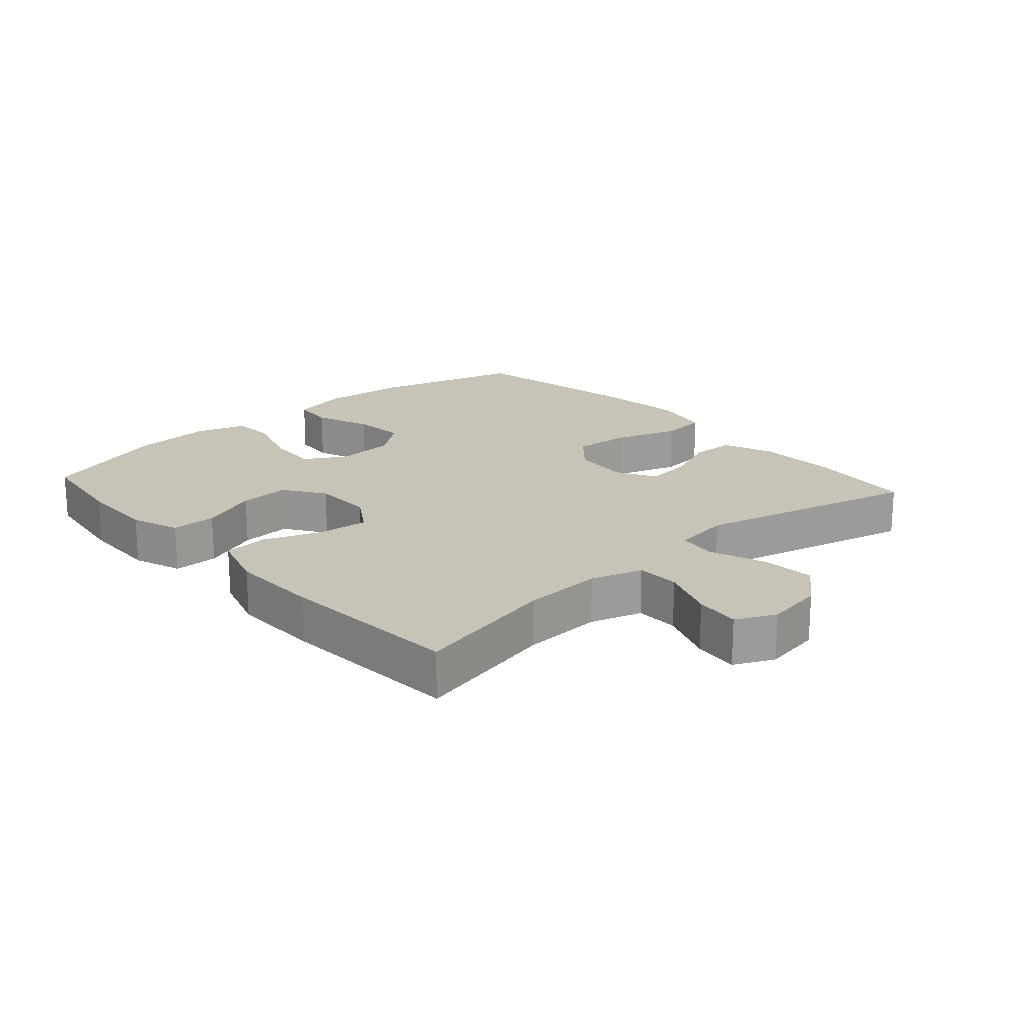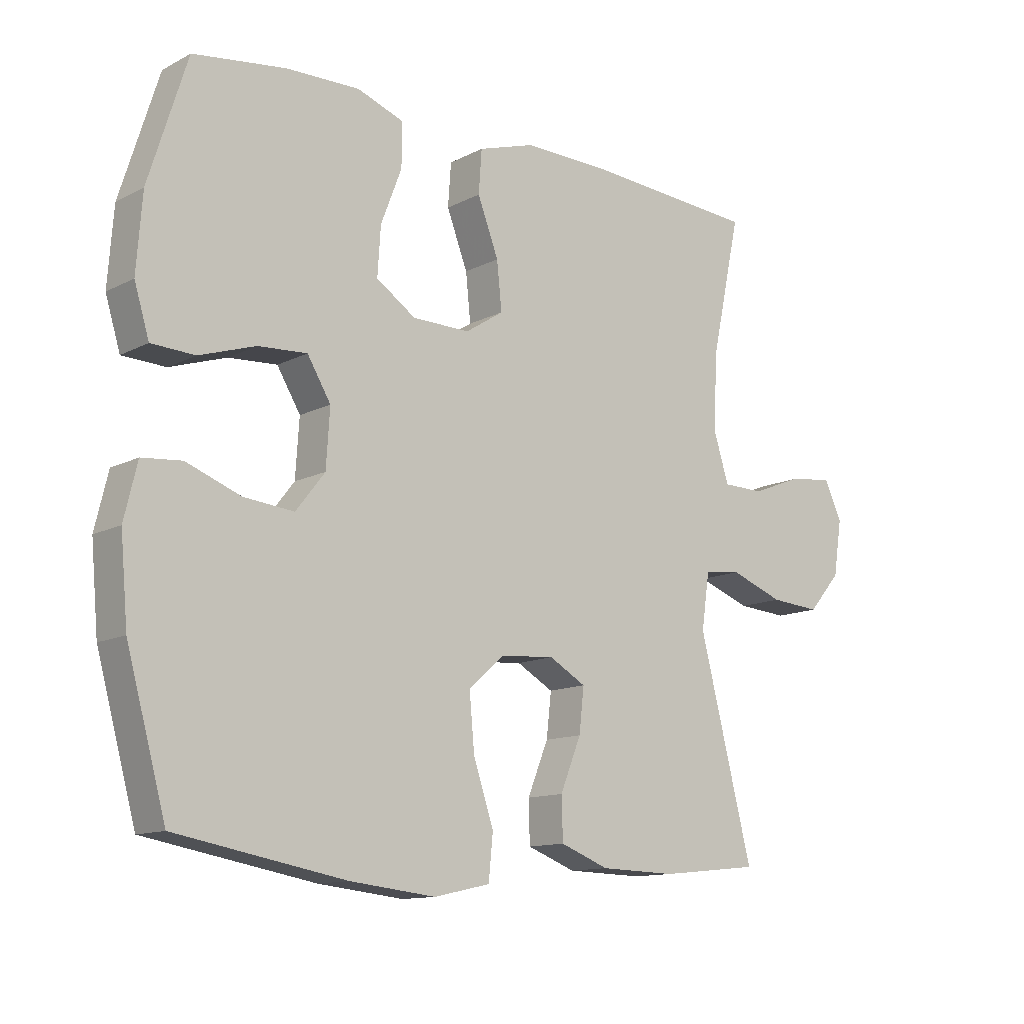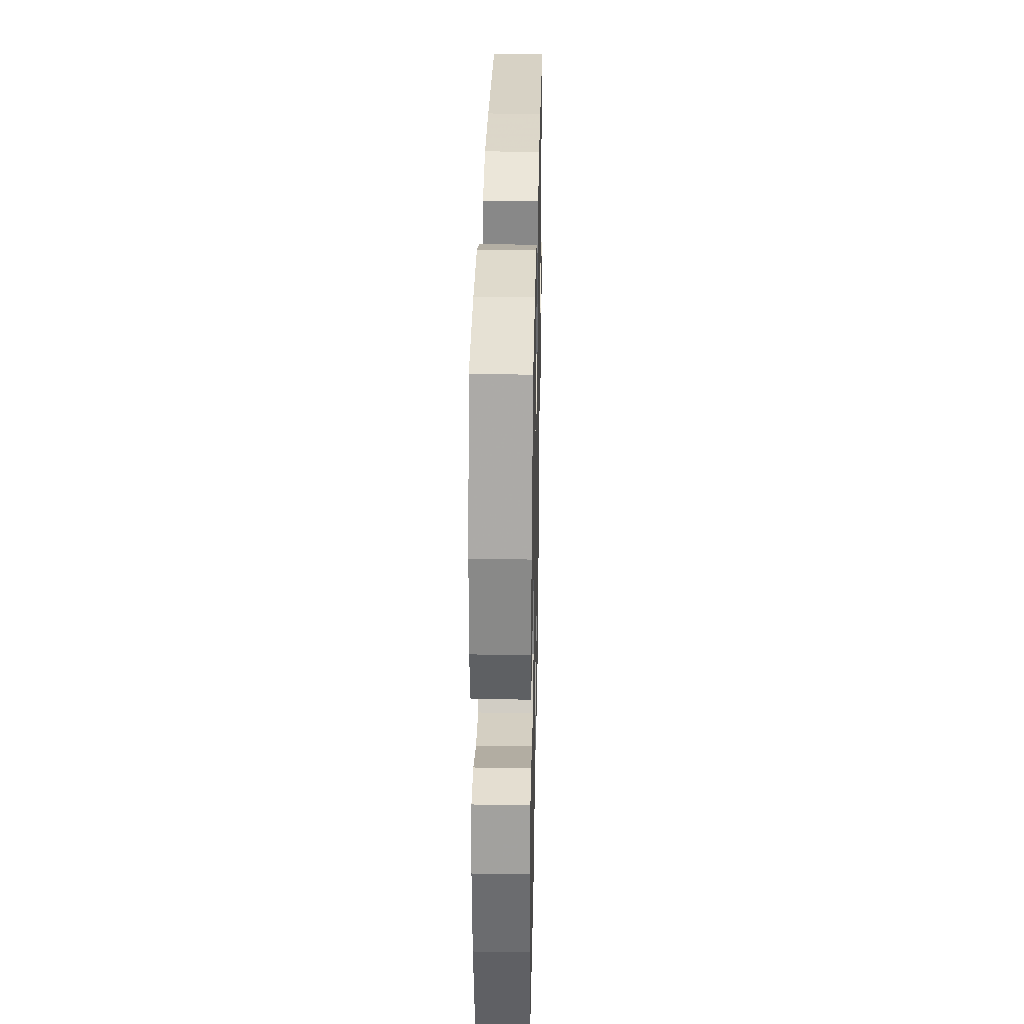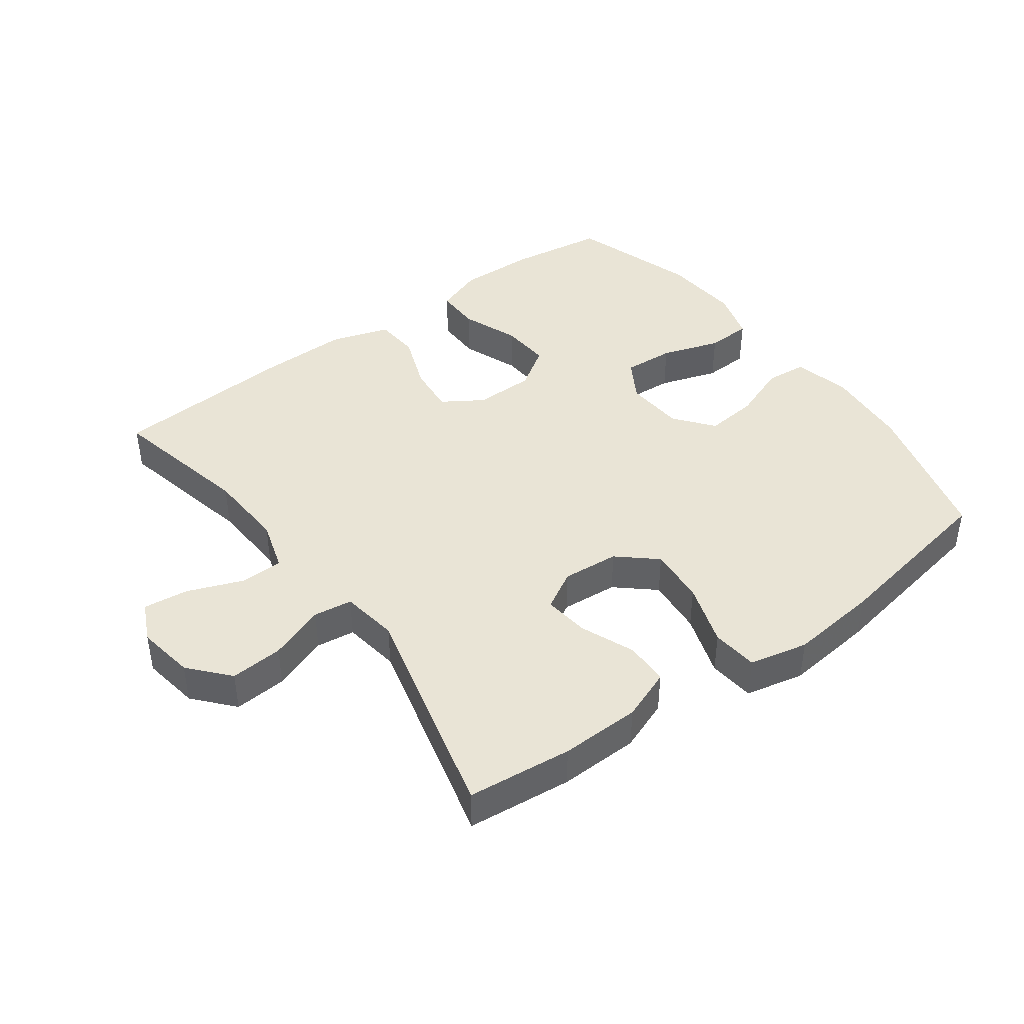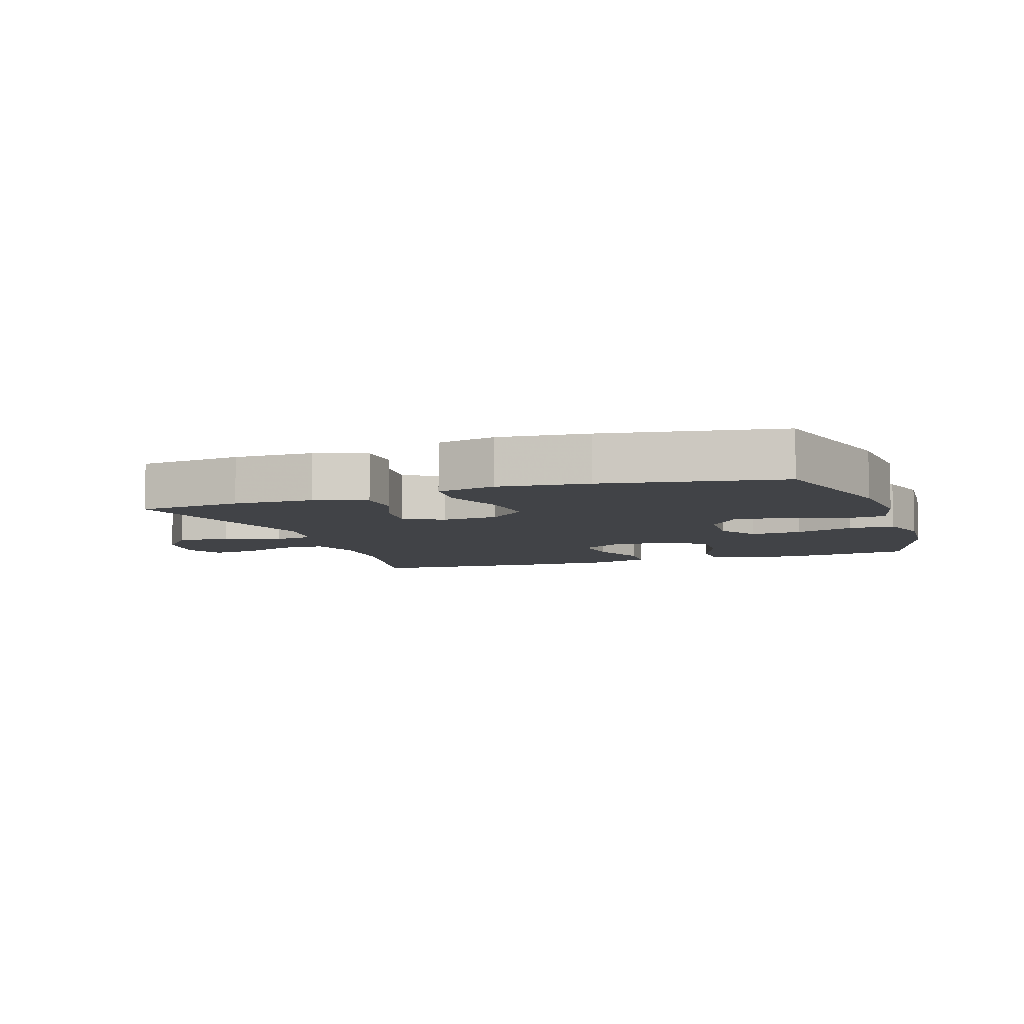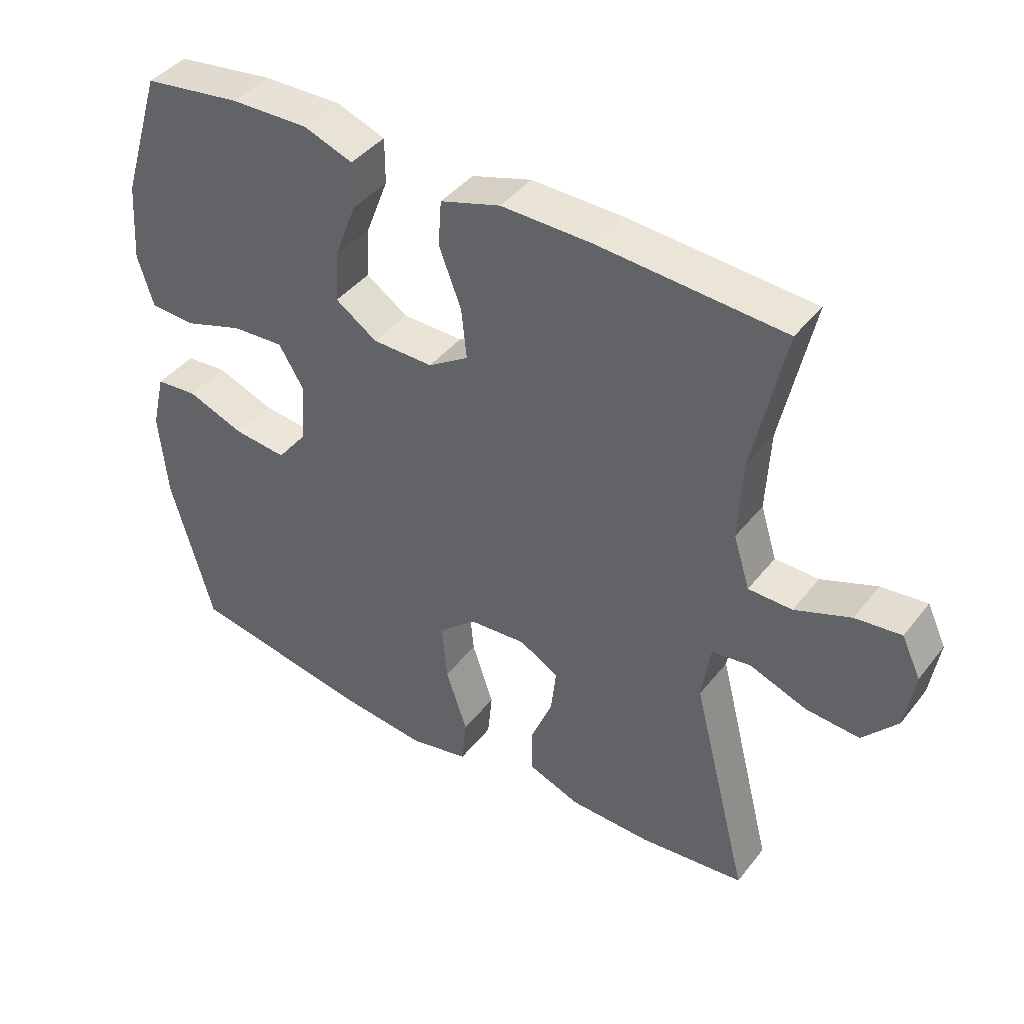
<metadata>
{"format":"obj","ext":"obj","renderer":"f3d","projection":"perspective","resolution":1024,"background":"white","views":[{"elev":19.6,"azim":48.2,"up":"+Y"},{"elev":-12.5,"azim":-40.1,"up":"+Z"},{"elev":31.1,"azim":-88.8,"up":"+Z"},{"elev":42.4,"azim":143.6,"up":"+Y"},{"elev":-7.1,"azim":-161.0,"up":"+Y"},{"elev":41.8,"azim":34.7,"up":"+Z"}]}
</metadata>
<code>
v -0.5 0.07 -0.5
v -0.564 0.07 -0.269
v -0.576 0.07 -0.135
v -0.555 0.07 -0.047
v -0.491 0.07 -0.041
v -0.403 0.07 -0.074
v -0.322 0.07 -0.082
v -0.275 0.07 -0.022
v -0.269 0.07 0.07
v -0.307 0.07 0.133
v -0.386 0.07 0.128
v -0.477 0.07 0.098
v -0.547 0.07 0.101
v -0.571 0.07 0.18
v -0.562 0.07 0.302
v -0.5 0.07 0.5
v -0.351 0.07 0.521
v -0.231 0.07 0.524
v -0.156 0.07 0.497
v -0.156 0.07 0.427
v -0.19 0.07 0.338
v -0.195 0.07 0.26
v -0.131 0.07 0.217
v -0.038 0.07 0.216
v 0.024 0.07 0.256
v 0.016 0.07 0.333
v -0.018 0.07 0.422
v -0.013 0.07 0.492
v 0.079 0.07 0.521
v 0.217 0.07 0.519
v 0.5 0.07 0.5
v 0.452 0.07 0.277
v 0.446 0.07 0.154
v 0.471 0.07 0.074
v 0.538 0.07 0.073
v 0.623 0.07 0.106
v 0.693 0.07 0.114
v 0.722 0.07 0.053
v 0.708 0.07 -0.037
v 0.655 0.07 -0.098
v 0.573 0.07 -0.092
v 0.486 0.07 -0.06
v 0.426 0.07 -0.068
v 0.413 0.07 -0.157
v 0.5 0.07 -0.5
v 0.338 0.07 -0.517
v 0.214 0.07 -0.514
v 0.135 0.07 -0.484
v 0.133 0.07 -0.416
v 0.167 0.07 -0.332
v 0.175 0.07 -0.261
v 0.115 0.07 -0.227
v 0.027 0.07 -0.234
v -0.031 0.07 -0.285
v -0.023 0.07 -0.374
v 0.01 0.07 -0.472
v 0.003 0.07 -0.544
v -0.088 0.07 -0.564
v -0.226 0.07 -0.549
v -0.5 0 -0.5
v -0.564 0 -0.269
v -0.576 0 -0.135
v -0.555 0 -0.047
v -0.491 0 -0.041
v -0.403 0 -0.074
v -0.322 0 -0.082
v -0.275 0 -0.022
v -0.269 0 0.07
v -0.307 0 0.133
v -0.386 0 0.128
v -0.477 0 0.098
v -0.547 0 0.101
v -0.571 0 0.18
v -0.562 0 0.302
v -0.5 0 0.5
v -0.351 0 0.521
v -0.231 0 0.524
v -0.156 0 0.497
v -0.156 0 0.427
v -0.19 0 0.338
v -0.195 0 0.26
v -0.131 0 0.217
v -0.038 0 0.216
v 0.024 0 0.256
v 0.016 0 0.333
v -0.018 0 0.422
v -0.013 0 0.492
v 0.079 0 0.521
v 0.217 0 0.519
v 0.5 0 0.5
v 0.452 0 0.277
v 0.446 0 0.154
v 0.471 0 0.074
v 0.538 0 0.073
v 0.623 0 0.106
v 0.693 0 0.114
v 0.722 0 0.053
v 0.708 0 -0.037
v 0.655 0 -0.098
v 0.573 0 -0.092
v 0.486 0 -0.06
v 0.426 0 -0.068
v 0.413 0 -0.157
v 0.5 0 -0.5
v 0.338 0 -0.517
v 0.214 0 -0.514
v 0.135 0 -0.484
v 0.133 0 -0.416
v 0.167 0 -0.332
v 0.175 0 -0.261
v 0.115 0 -0.227
v 0.027 0 -0.234
v -0.031 0 -0.285
v -0.023 0 -0.374
v 0.01 0 -0.472
v 0.003 0 -0.544
v -0.088 0 -0.564
v -0.226 0 -0.549
f 4 5 6
f 3 4 6
f 2 3 6
f 1 2 6
f 59 1 6
f 58 59 6
f 57 58 6
f 56 57 6
f 55 56 6
f 54 55 6 7
f 53 54 7 8
f 52 53 8 9
f 51 52 9 10
f 48 49 50
f 47 48 50
f 46 47 50
f 45 46 50
f 44 45 50
f 43 44 50 51
f 40 41 42
f 39 40 42
f 38 39 42
f 37 38 42
f 36 37 42
f 35 36 42
f 34 35 42 43
f 43 51 10
f 34 43 10
f 33 34 10
f 30 31 32
f 29 30 32
f 28 29 32
f 27 28 32
f 26 27 32
f 25 26 32 33
f 19 20 21
f 18 19 21
f 17 18 21
f 16 17 21
f 15 16 21
f 14 15 21
f 13 14 21
f 12 13 21
f 11 12 21
f 10 11 21 22
f 24 25 33
f 23 24 33 10
f 10 22 23
f 65 64 63
f 65 63 62
f 65 62 61
f 65 61 60
f 65 60 118
f 65 118 117
f 65 117 116
f 65 116 115
f 65 115 114
f 66 65 114 113
f 67 66 113 112
f 68 67 112 111
f 69 68 111 110
f 109 108 107
f 109 107 106
f 109 106 105
f 109 105 104
f 109 104 103
f 110 109 103 102
f 101 100 99
f 101 99 98
f 101 98 97
f 101 97 96
f 101 96 95
f 101 95 94
f 102 101 94 93
f 69 110 102
f 69 102 93
f 69 93 92
f 91 90 89
f 91 89 88
f 91 88 87
f 91 87 86
f 91 86 85
f 92 91 85 84
f 80 79 78
f 80 78 77
f 80 77 76
f 80 76 75
f 80 75 74
f 80 74 73
f 80 73 72
f 80 72 71
f 80 71 70
f 81 80 70 69
f 92 84 83
f 69 92 83 82
f 82 81 69
f 1 60 61 2
f 2 61 62 3
f 3 62 63 4
f 4 63 64 5
f 5 64 65 6
f 6 65 66 7
f 7 66 67 8
f 8 67 68 9
f 9 68 69 10
f 10 69 70 11
f 11 70 71 12
f 12 71 72 13
f 13 72 73 14
f 14 73 74 15
f 15 74 75 16
f 16 75 76 17
f 17 76 77 18
f 18 77 78 19
f 19 78 79 20
f 20 79 80 21
f 21 80 81 22
f 22 81 82 23
f 23 82 83 24
f 24 83 84 25
f 25 84 85 26
f 26 85 86 27
f 27 86 87 28
f 28 87 88 29
f 29 88 89 30
f 30 89 90 31
f 31 90 91 32
f 32 91 92 33
f 33 92 93 34
f 34 93 94 35
f 35 94 95 36
f 36 95 96 37
f 37 96 97 38
f 38 97 98 39
f 39 98 99 40
f 40 99 100 41
f 41 100 101 42
f 42 101 102 43
f 43 102 103 44
f 44 103 104 45
f 45 104 105 46
f 46 105 106 47
f 47 106 107 48
f 48 107 108 49
f 49 108 109 50
f 50 109 110 51
f 51 110 111 52
f 52 111 112 53
f 53 112 113 54
f 54 113 114 55
f 55 114 115 56
f 56 115 116 57
f 57 116 117 58
f 58 117 118 59
f 59 118 60 1

</code>
